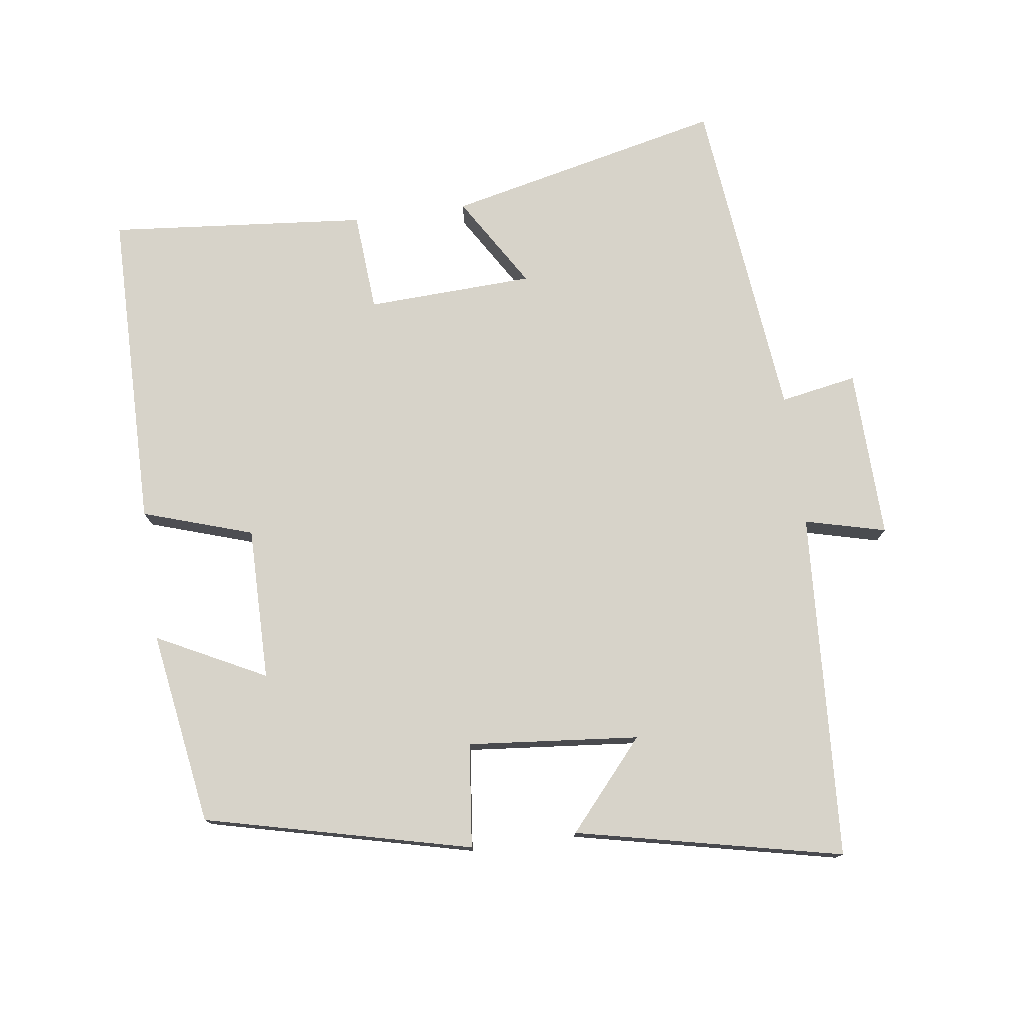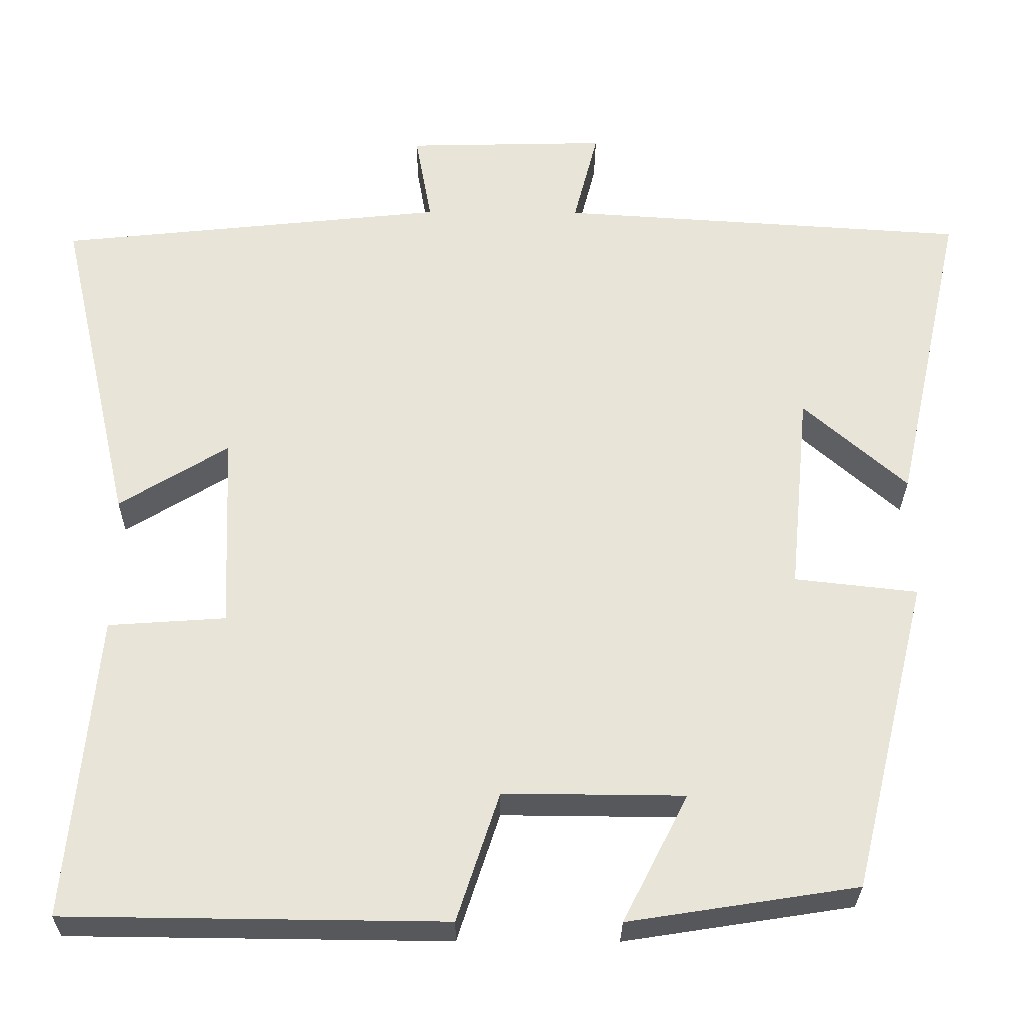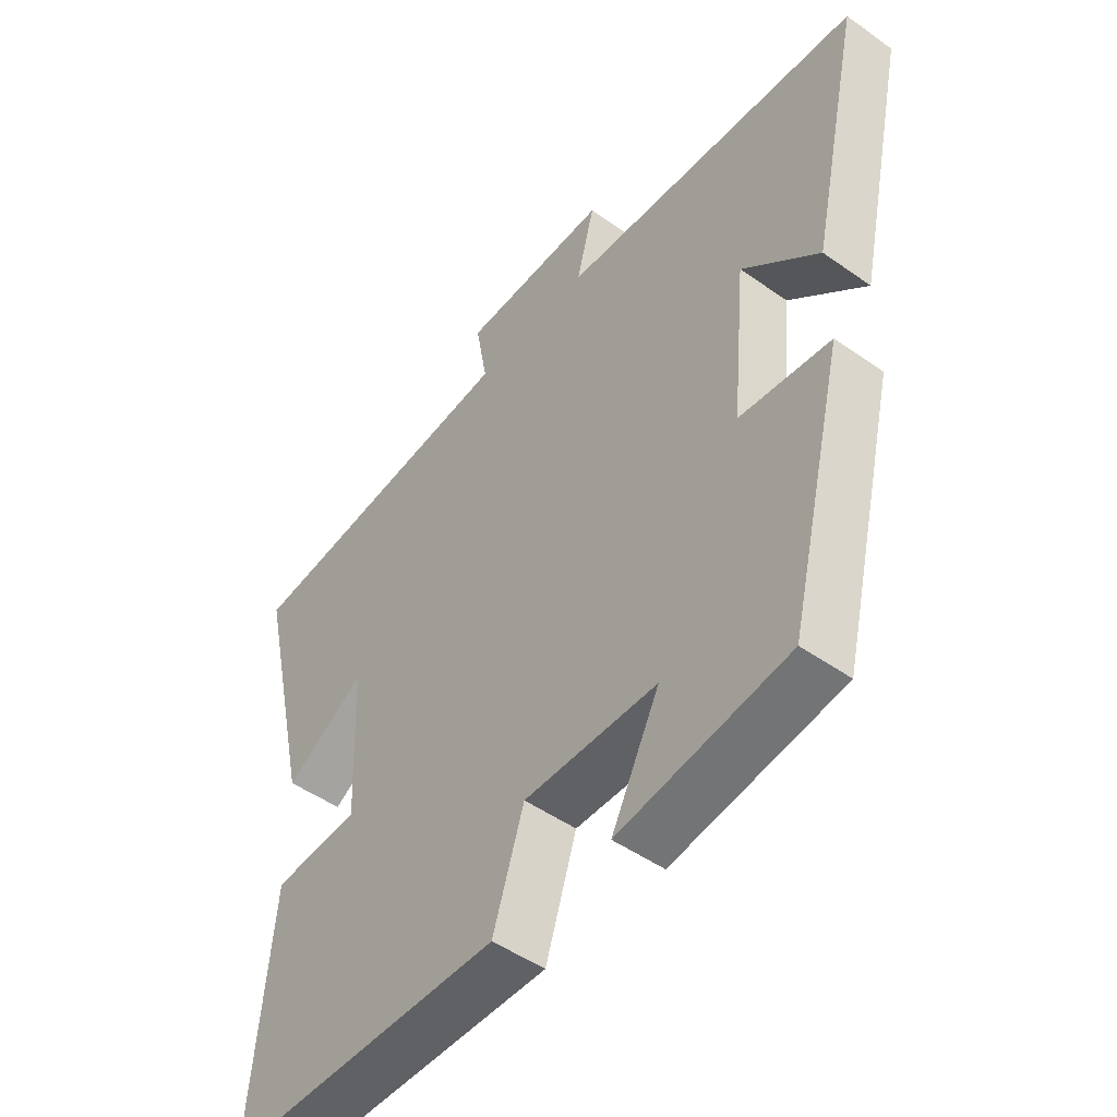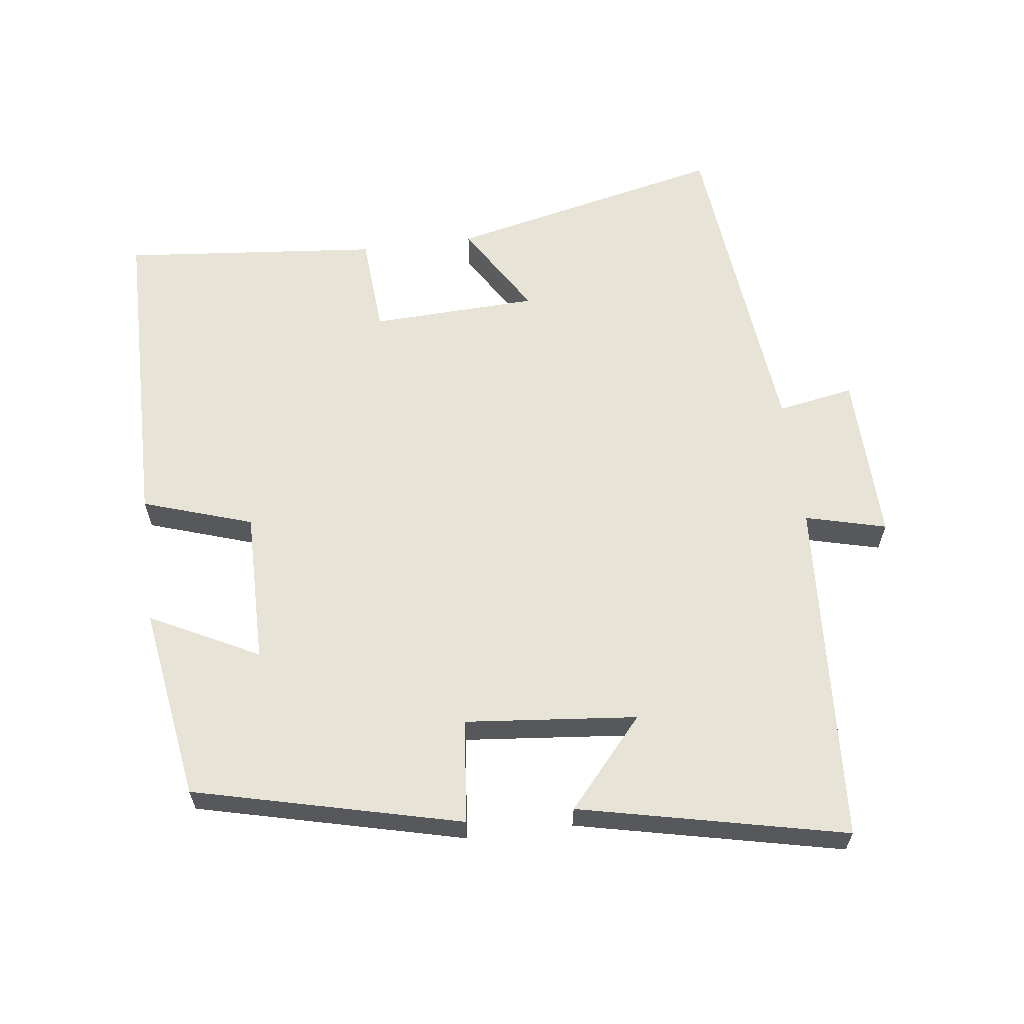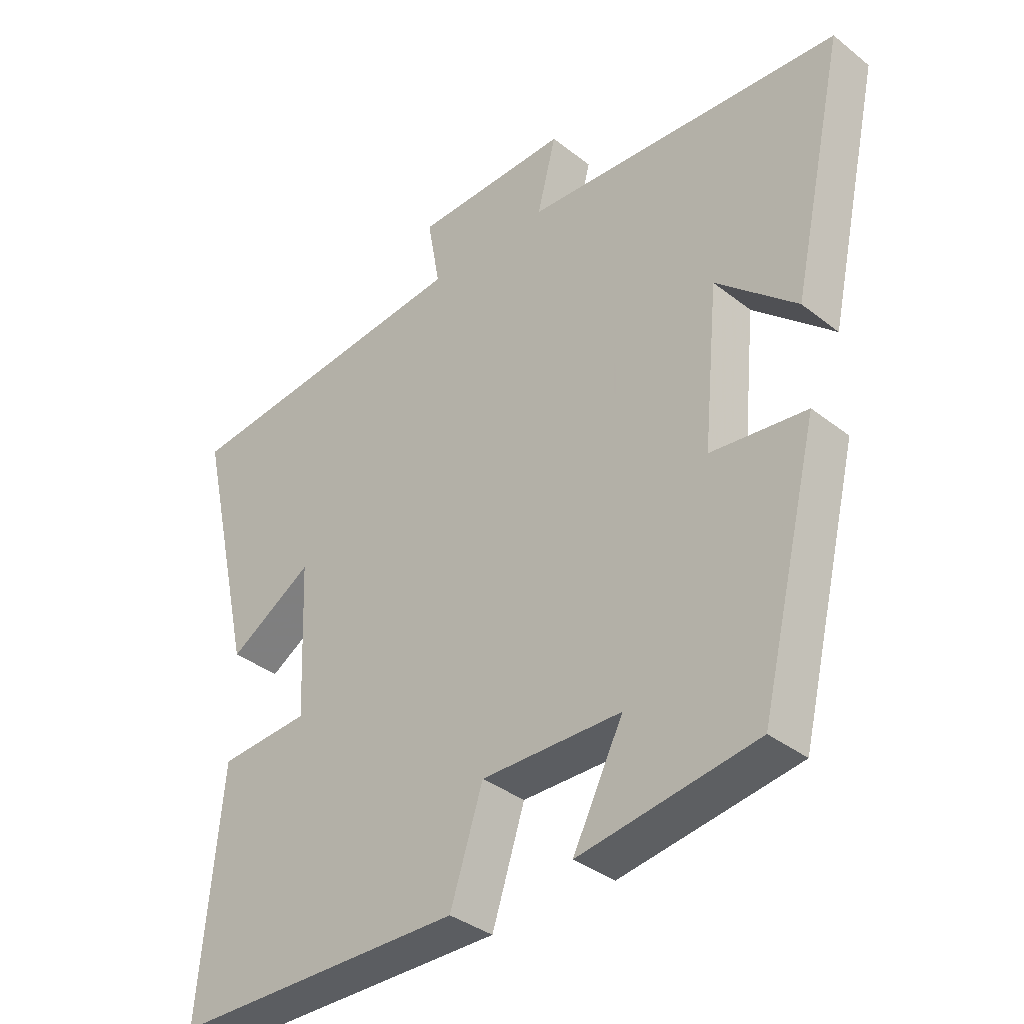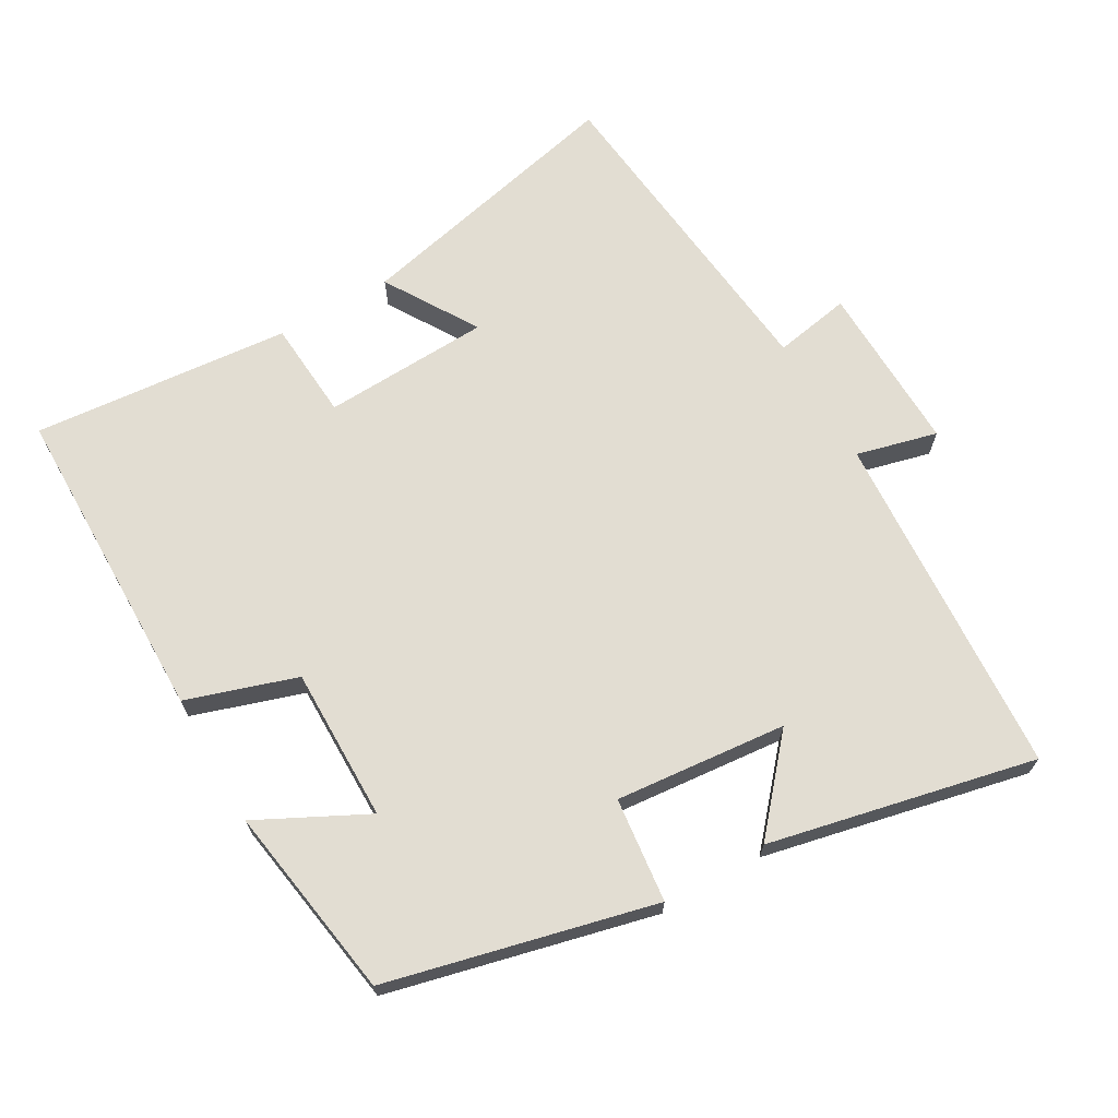
<metadata>
{"format":"obj","ext":"obj","renderer":"f3d","projection":"perspective","resolution":1024,"background":"white","views":[{"elev":76.4,"azim":-97.9,"up":"+Y"},{"elev":-28.5,"azim":179.5,"up":"+Z"},{"elev":-48.7,"azim":-128.3,"up":"+Z"},{"elev":61.8,"azim":-97.2,"up":"+Y"},{"elev":-36.0,"azim":-135.7,"up":"+Z"},{"elev":68.3,"azim":-120.0,"up":"+Y"}]}
</metadata>
<code>
v 0.591 0.07 0.45
v 0.5 0.07 0.049
v 0.366 0.07 0.131
v 0.356 0.07 -0.111
v 0.5 0.07 -0.121
v 0.535 0.07 -0.495
v 0.069 0.07 -0.5
v 0.017 0.07 -0.341
v -0.205 0.07 -0.343
v -0.125 0.07 -0.5
v -0.406 0.07 -0.456
v -0.5 0.07 -0.071
v -0.349 0.07 -0.054
v -0.373 0.07 0.194
v -0.5 0.07 0.083
v -0.585 0.07 0.468
v -0.082 0.07 0.5
v -0.112 0.07 0.617
v 0.134 0.07 0.611
v 0.114 0.07 0.5
v 0.591 0 0.45
v 0.5 0 0.049
v 0.366 0 0.131
v 0.356 0 -0.111
v 0.5 0 -0.121
v 0.535 0 -0.495
v 0.069 0 -0.5
v 0.017 0 -0.341
v -0.205 0 -0.343
v -0.125 0 -0.5
v -0.406 0 -0.456
v -0.5 0 -0.071
v -0.349 0 -0.054
v -0.373 0 0.194
v -0.5 0 0.083
v -0.585 0 0.468
v -0.082 0 0.5
v -0.112 0 0.617
v 0.134 0 0.611
v 0.114 0 0.5
f 17 18 19 20
f 14 15 16 17
f 13 14 17 20
f 11 12 13
f 9 10 11
f 9 11 13 20
f 5 6 7 8
f 4 5 8 9
f 3 4 9 20
f 1 2 3 20
f 40 39 38 37
f 37 36 35 34
f 40 37 34 33
f 33 32 31
f 31 30 29
f 40 33 31 29
f 28 27 26 25
f 29 28 25 24
f 40 29 24 23
f 40 23 22 21
f 1 21 22 2
f 2 22 23 3
f 3 23 24 4
f 4 24 25 5
f 5 25 26 6
f 6 26 27 7
f 7 27 28 8
f 8 28 29 9
f 9 29 30 10
f 10 30 31 11
f 11 31 32 12
f 12 32 33 13
f 13 33 34 14
f 14 34 35 15
f 15 35 36 16
f 16 36 37 17
f 17 37 38 18
f 18 38 39 19
f 19 39 40 20
f 20 40 21 1

</code>
